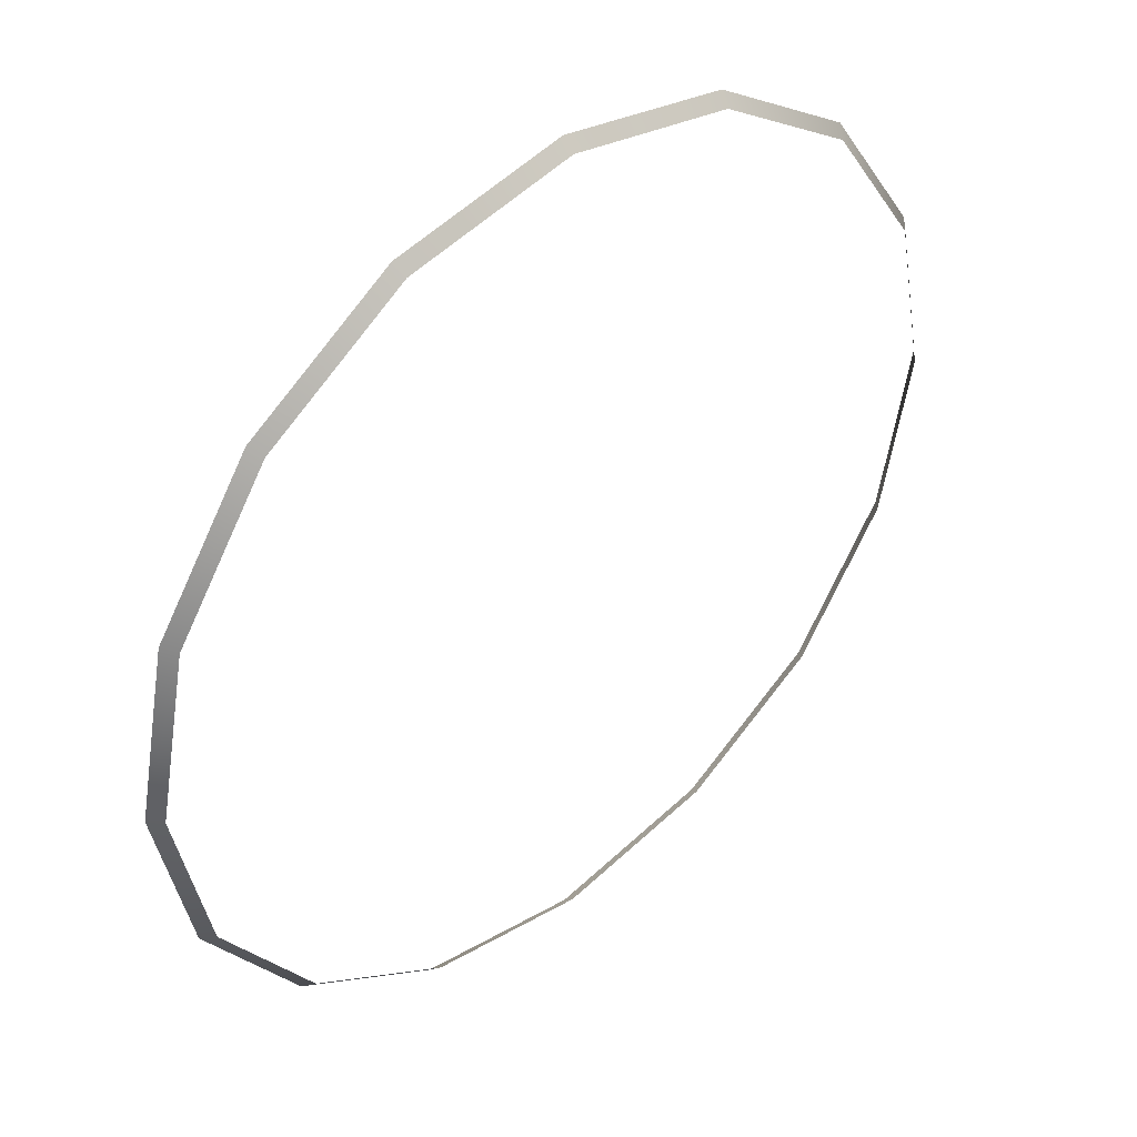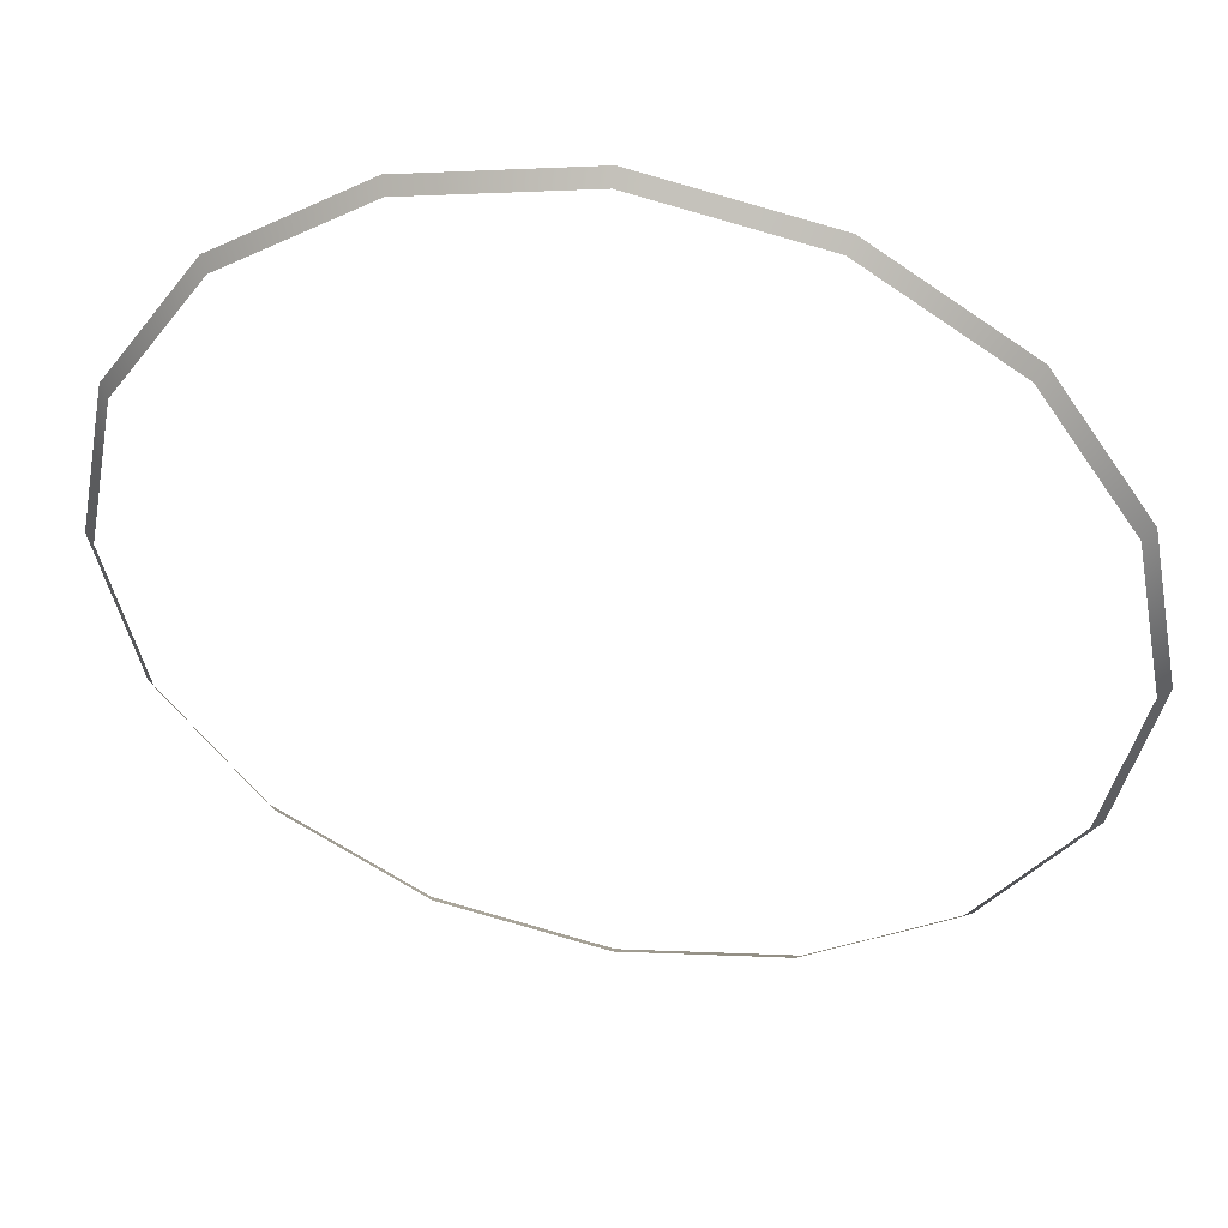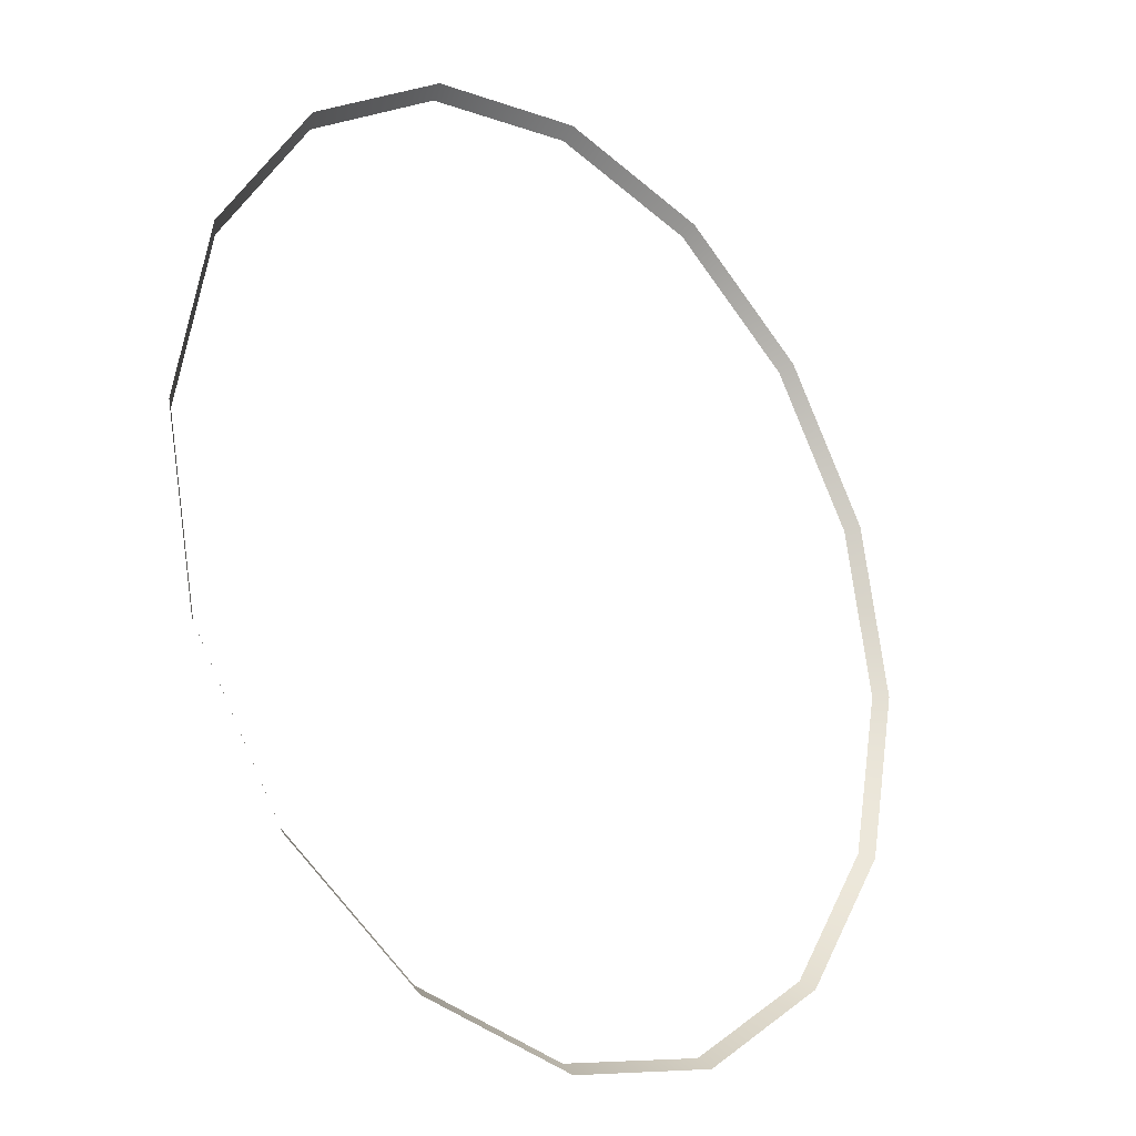
<metadata>
{"format":"obj","ext":"obj","renderer":"f3d","projection":"perspective","resolution":1024,"background":"white","views":[{"elev":42.9,"azim":-42.1,"up":"+Z"},{"elev":46.1,"azim":11.3,"up":"+Z"},{"elev":-23.3,"azim":133.7,"up":"+Z"}]}
</metadata>
<code>
v -0.4789 3.746 -2.055
v -0.4743 3.746 -2.031
v -0.4759 3.745 -2.031
v -0.4789 3.746 -2.008
v -0.4804 3.745 -2.009
v -0.4922 3.746 -1.988
v -0.4933 3.745 -1.989
v -0.5121 3.746 -1.975
v -0.5355 3.746 -1.97
v -0.5355 3.745 -1.972
v -0.559 3.746 -1.975
v -0.5788 3.746 -1.988
v -0.5777 3.745 -1.989
v -0.5921 3.746 -2.008
v -0.5907 3.745 -2.009
v -0.5968 3.746 -2.031
v -0.5952 3.745 -2.031
v -0.5921 3.746 -2.055
v -0.5788 3.746 -2.075
v -0.5777 3.745 -2.074
v -0.559 3.746 -2.088
v -0.5584 3.745 -2.087
v -0.5355 3.746 -2.093
v -0.5355 3.745 -2.091
v -0.5121 3.746 -2.088
v -0.4922 3.746 -2.075
v -0.4933 3.745 -2.074
v -0.4804 3.745 -2.054
v -0.5127 3.745 -1.976
v -0.5584 3.745 -1.976
v -0.5907 3.745 -2.054
v -0.5127 3.745 -2.087
f 1 2 3
f 2 4 5
f 4 6 7
f 7 6 8
f 8 9 10
f 10 9 11
f 11 12 13
f 13 12 14
f 15 14 16
f 17 16 18
f 18 19 20
f 19 21 22
f 21 23 24
f 24 23 25
f 25 26 27
f 26 1 28
f 28 1 3
f 3 2 5
f 5 4 7
f 29 7 8
f 29 8 10
f 30 10 11
f 30 11 13
f 15 13 14
f 17 15 16
f 31 17 18
f 31 18 20
f 20 19 22
f 22 21 24
f 32 24 25
f 32 25 27
f 27 26 28

</code>
